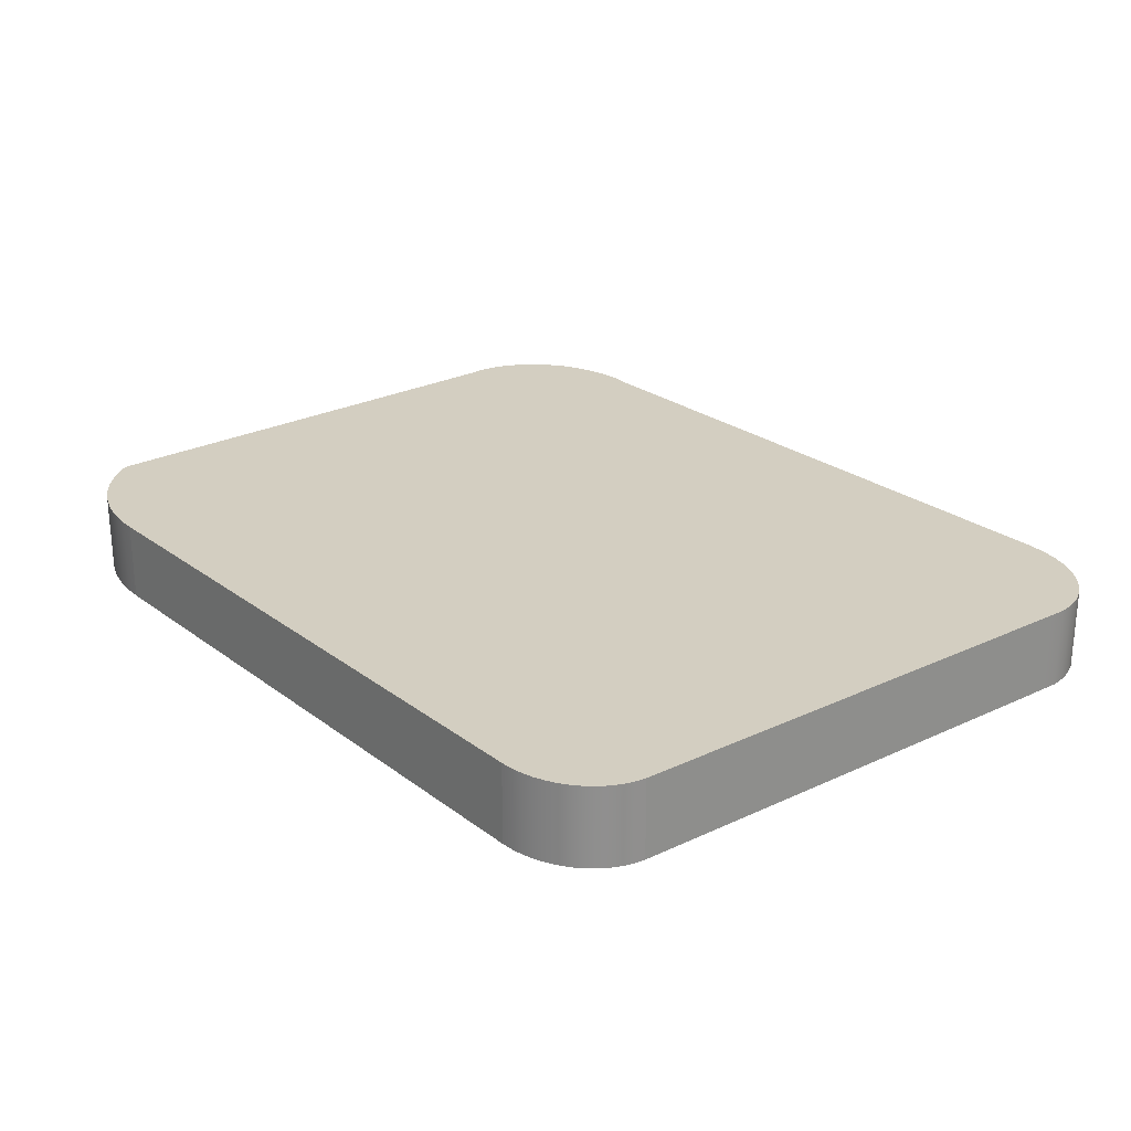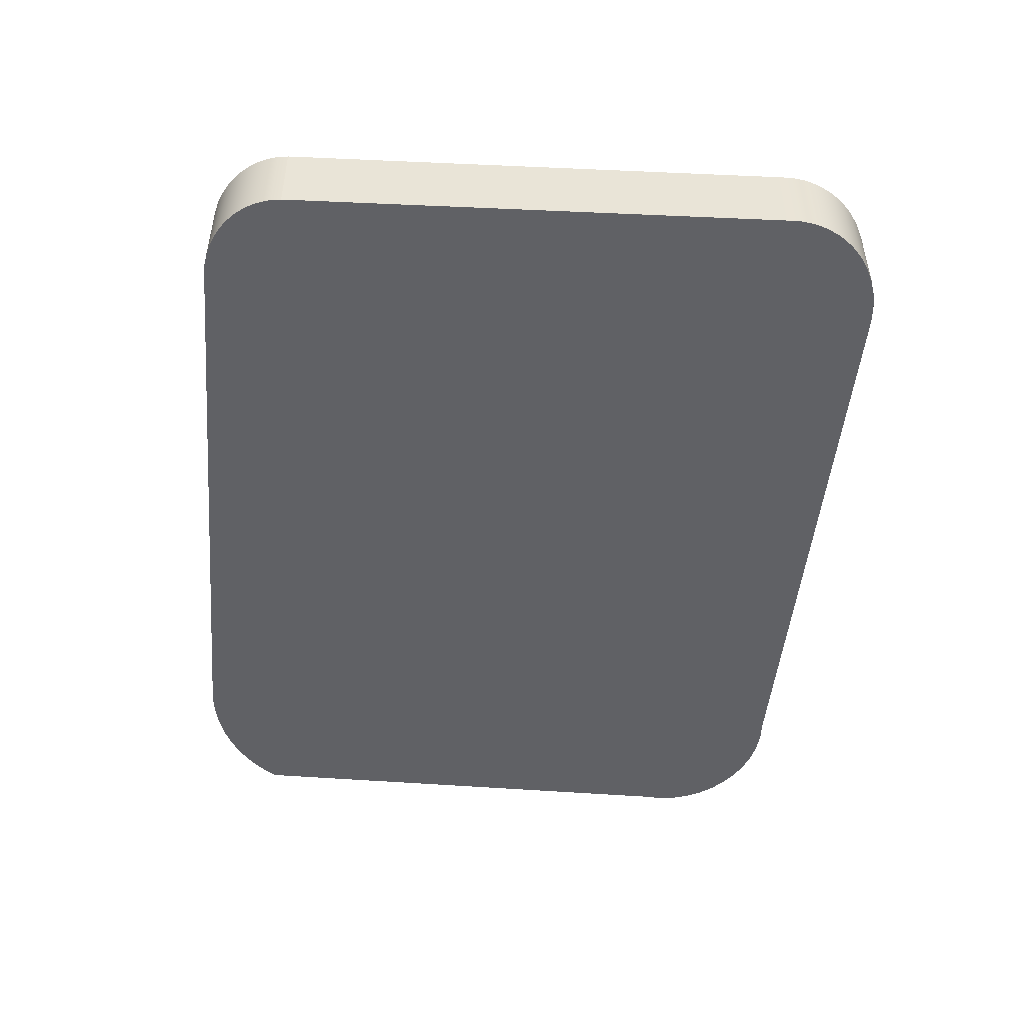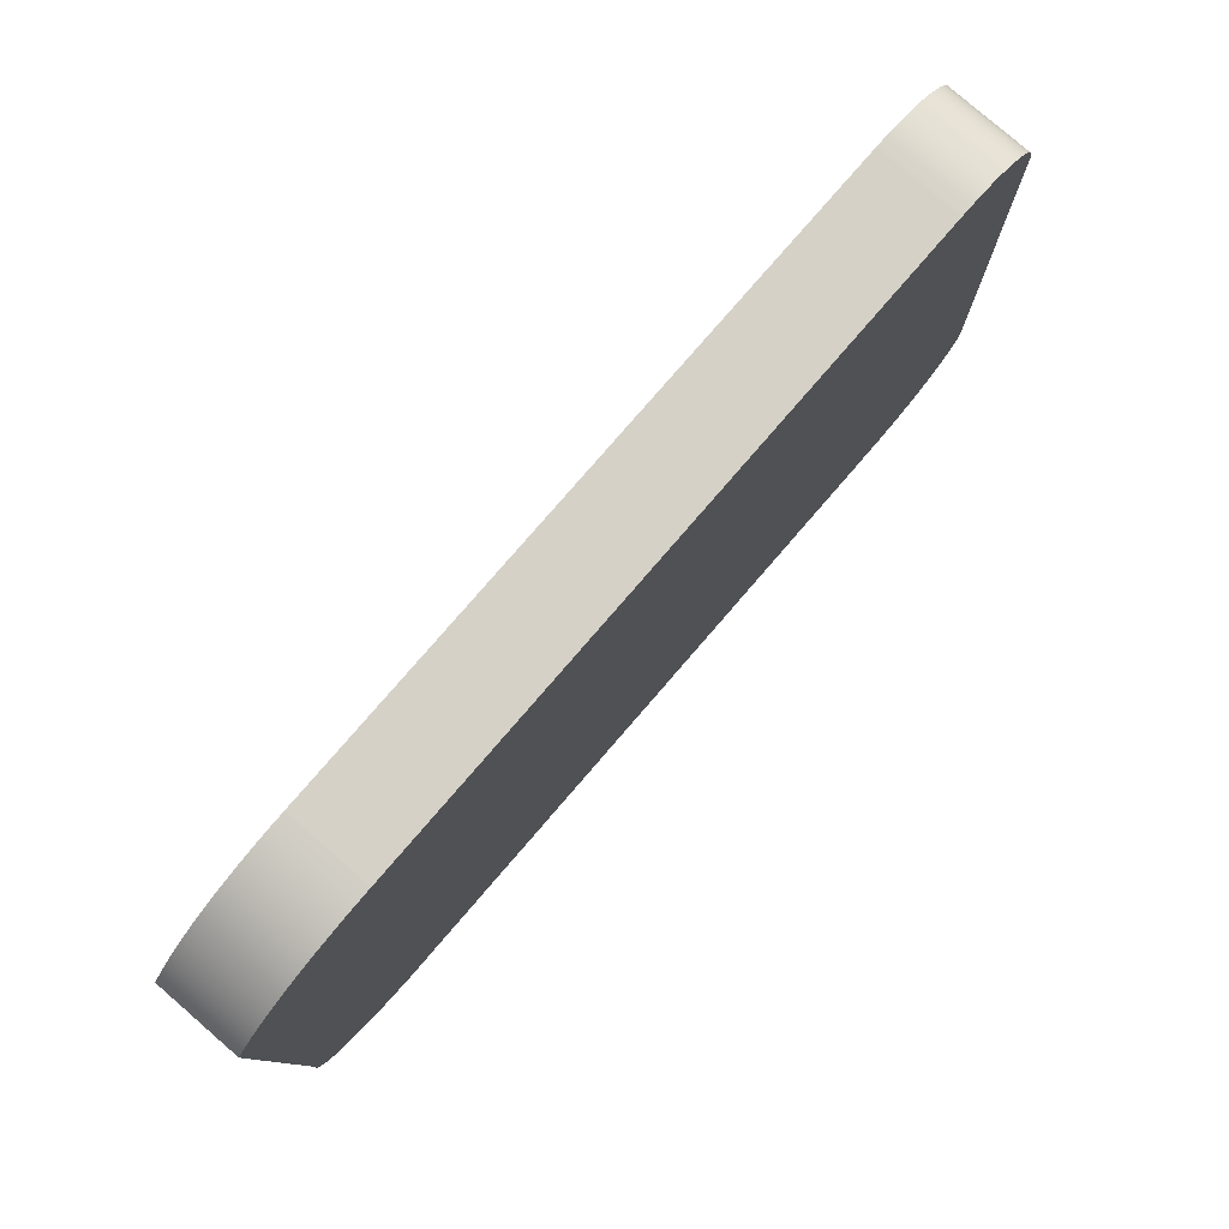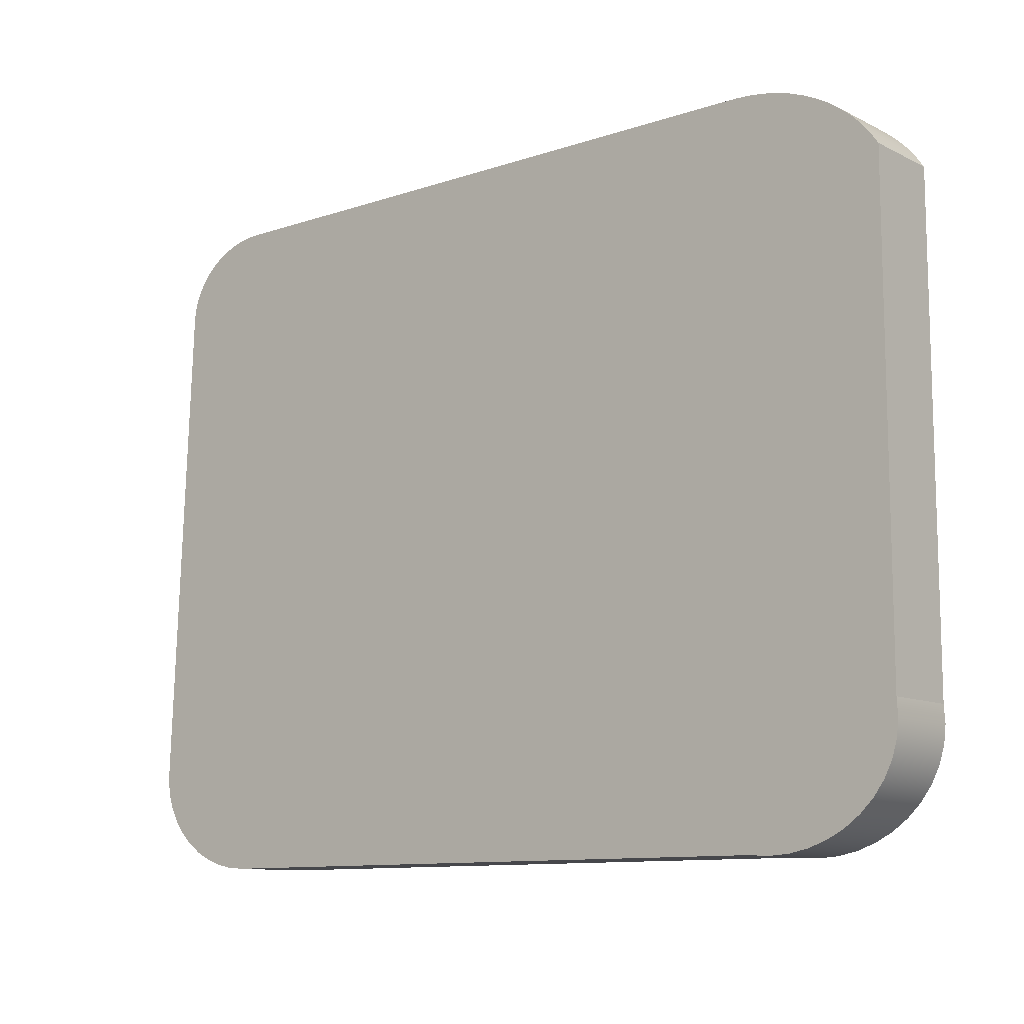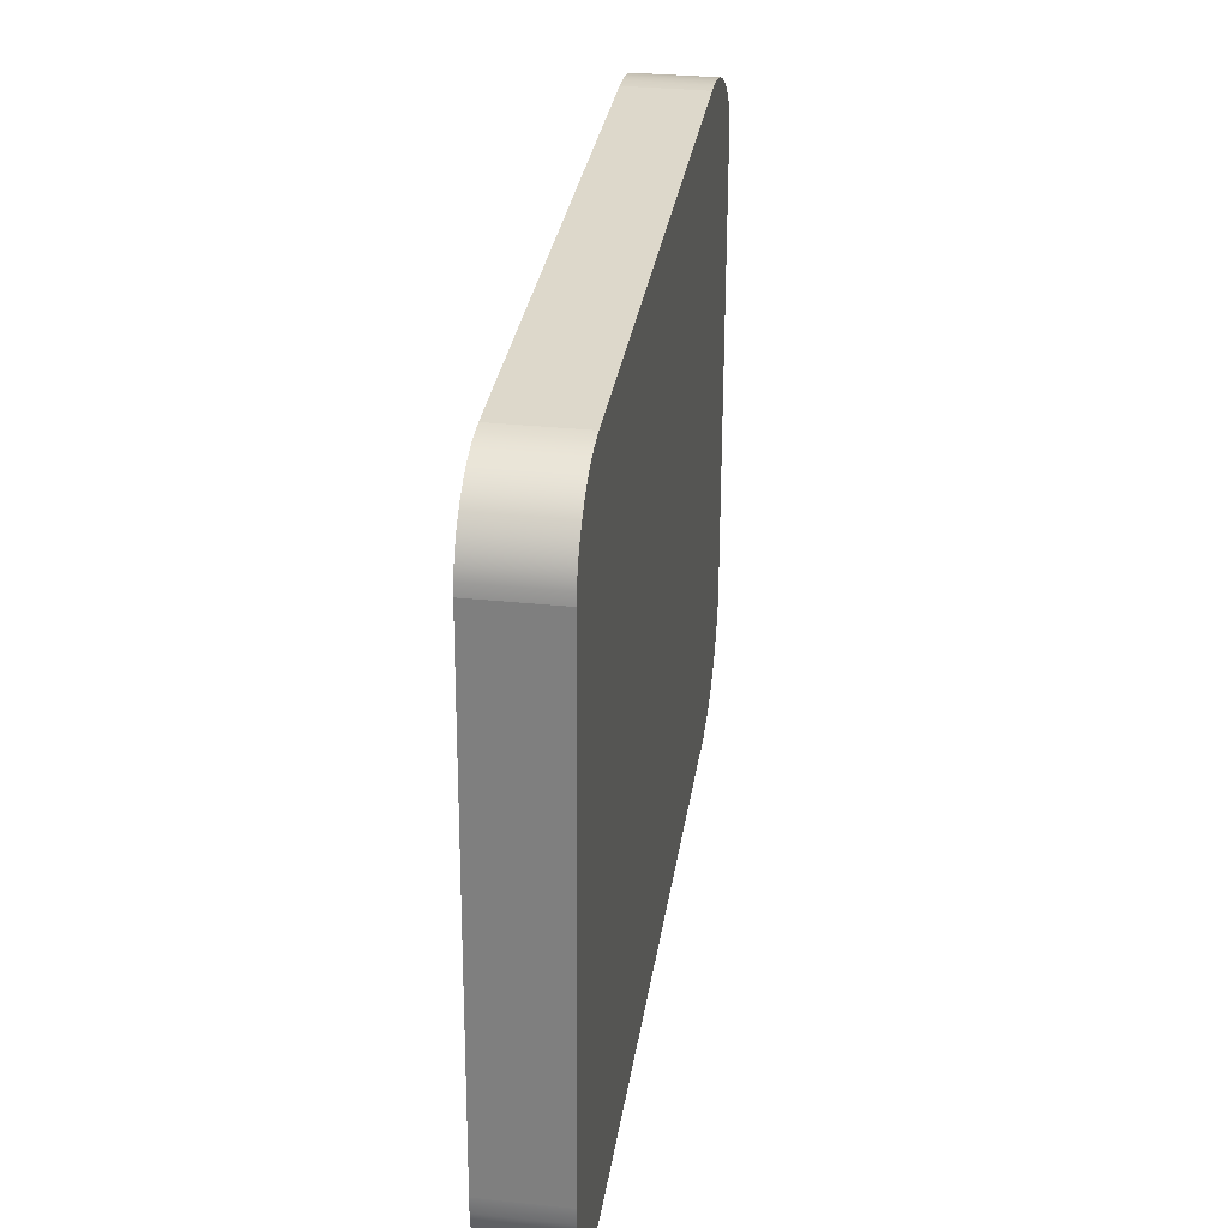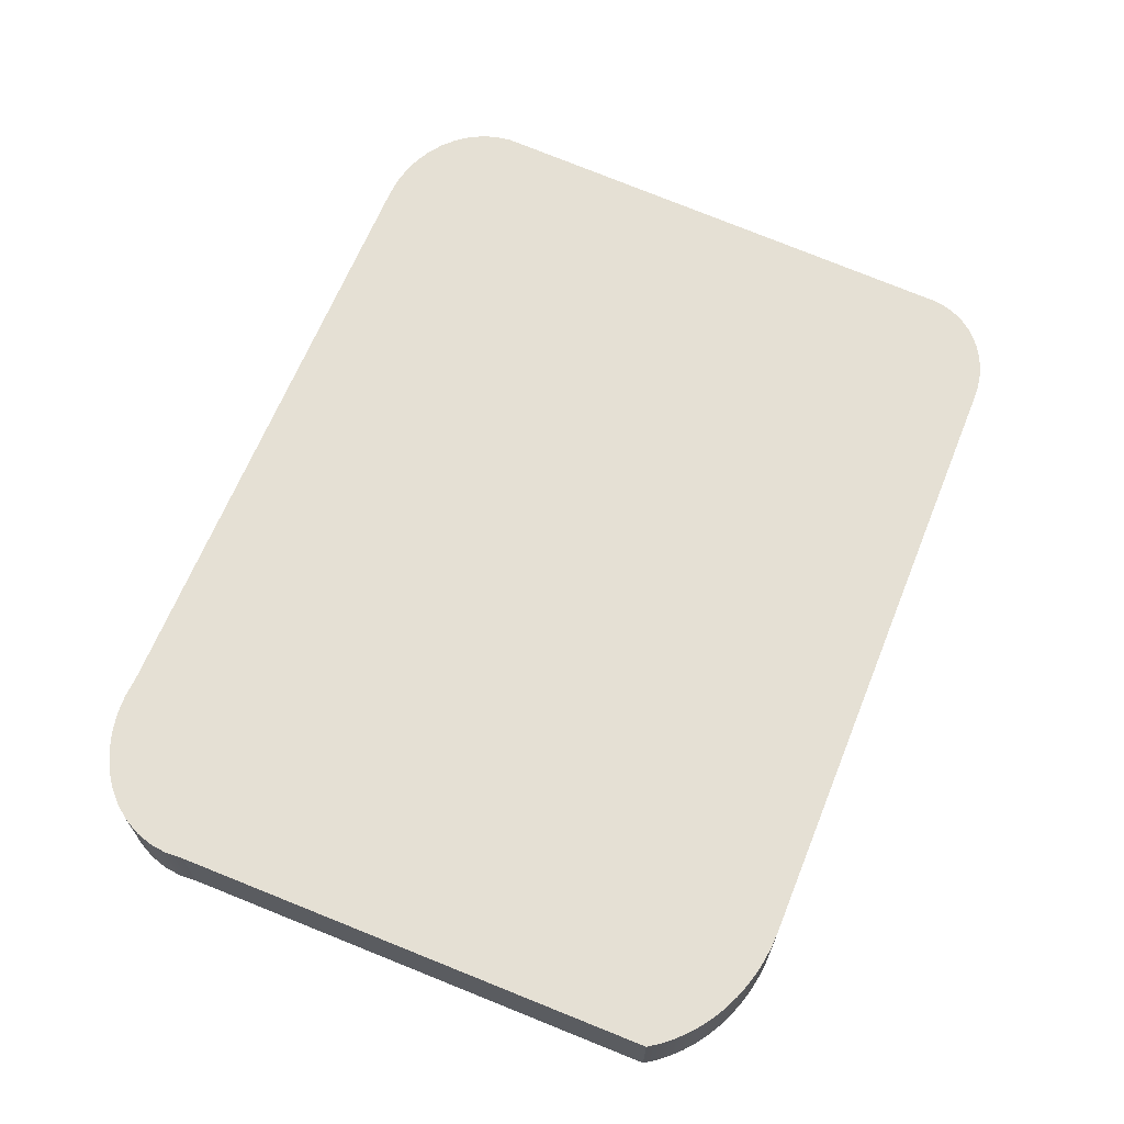
<metadata>
{"format":"obj","ext":"obj","renderer":"f3d","projection":"perspective","resolution":1024,"background":"white","views":[{"elev":25.0,"azim":50.4,"up":"+Y"},{"elev":-47.9,"azim":84.8,"up":"+Y"},{"elev":79.6,"azim":-49.1,"up":"+Z"},{"elev":-10.8,"azim":-140.3,"up":"+Z"},{"elev":31.4,"azim":98.5,"up":"+Z"},{"elev":65.8,"azim":-67.9,"up":"+Y"}]}
</metadata>
<code>
o tecla1_46/tecla1/mesh6/mesh6-geometry#mesh6-geometry
v -0.3946 -0.1346 0.2035
v -0.45 -0.1346 0.2035
v -0.4486 -0.1346 0.2036
v -0.3936 -0.1346 0.2035
v -0.4486 -0.1414 0.2036
v -0.3946 -0.1414 0.2035
v -0.3936 -0.1414 0.2035
v -0.4512 -0.1346 0.2034
v -0.45 -0.1414 0.2035
v -0.3926 -0.1414 0.2033
v -0.3926 -0.1346 0.2033
v -0.4512 -0.1414 0.2034
v -0.4525 -0.1346 0.2031
v -0.3916 -0.1414 0.203
v -0.4525 -0.1414 0.2031
v -0.3916 -0.1346 0.203
v -0.4538 -0.1346 0.2028
v -0.3907 -0.1414 0.2026
v -0.4538 -0.1414 0.2028
v -0.3907 -0.1346 0.2026
v -0.455 -0.1346 0.2023
v -0.3898 -0.1414 0.2022
v -0.455 -0.1414 0.2023
v -0.3898 -0.1346 0.2022
v -0.4561 -0.1346 0.2018
v -0.389 -0.1414 0.2016
v -0.4561 -0.1414 0.2018
v -0.389 -0.1346 0.2016
v -0.4572 -0.1346 0.2011
v -0.3883 -0.1346 0.201
v -0.4572 -0.1414 0.2011
v -0.3883 -0.1414 0.201
v -0.4582 -0.1346 0.2004
v -0.3877 -0.1346 0.2002
v -0.4582 -0.1414 0.2004
v -0.3877 -0.1414 0.2002
v -0.4592 -0.1346 0.1997
v -0.3872 -0.1346 0.1995
v -0.4592 -0.1414 0.1997
v -0.3872 -0.1414 0.1995
v -0.4601 -0.1346 0.1988
v -0.3868 -0.1346 0.1986
v -0.4601 -0.1414 0.1988
v -0.3868 -0.1414 0.1986
v -0.4608 -0.1346 0.1979
v -0.4608 -0.1414 0.1979
v -0.3866 -0.1346 0.1978
v -0.3866 -0.1414 0.1978
v -0.4615 -0.1346 0.1969
v -0.4615 -0.1414 0.1969
v -0.3864 -0.1346 0.1969
v -0.3864 -0.1414 0.1969
v -0.4615 -0.1346 0.1555
v -0.4615 -0.1414 0.1555
v -0.3846 -0.1346 0.1542
v -0.3846 -0.1414 0.1542
v -0.4616 -0.1346 0.154
v -0.4616 -0.1414 0.154
v -0.3846 -0.1346 0.1529
v -0.3846 -0.1414 0.1529
v -0.4614 -0.1346 0.1525
v -0.4614 -0.1414 0.1525
v -0.3848 -0.1346 0.1516
v -0.3848 -0.1414 0.1516
v -0.461 -0.1346 0.1511
v -0.461 -0.1414 0.1511
v -0.3852 -0.1346 0.1503
v -0.3852 -0.1414 0.1503
v -0.4603 -0.1346 0.1497
v -0.4603 -0.1414 0.1497
v -0.3858 -0.1346 0.1491
v -0.3858 -0.1414 0.1491
v -0.4594 -0.1346 0.1484
v -0.4594 -0.1414 0.1484
v -0.3867 -0.1346 0.148
v -0.3867 -0.1414 0.148
v -0.4582 -0.1346 0.1473
v -0.4582 -0.1414 0.1473
v -0.3877 -0.1346 0.147
v -0.3877 -0.1414 0.147
v -0.4569 -0.1346 0.1463
v -0.3889 -0.1414 0.1462
v -0.4569 -0.1414 0.1463
v -0.3889 -0.1346 0.1462
v -0.4554 -0.1346 0.1455
v -0.3902 -0.1414 0.1455
v -0.4554 -0.1414 0.1455
v -0.3902 -0.1346 0.1455
v -0.4538 -0.1346 0.145
v -0.3916 -0.1414 0.145
v -0.4538 -0.1414 0.145
v -0.3916 -0.1346 0.145
v -0.3931 -0.1346 0.1447
v -0.4521 -0.1346 0.1446
v -0.3931 -0.1414 0.1447
v -0.4521 -0.1414 0.1446
v -0.3946 -0.1414 0.1446
v -0.3946 -0.1346 0.1446
v -0.4504 -0.1346 0.1445
v -0.4486 -0.1346 0.1446
v -0.4504 -0.1414 0.1445
v -0.4486 -0.1414 0.1446
f 1 2 3
f 2 1 4
f 3 2 1
f 4 1 2
f 2 5 3
f 3 5 2
f 3 6 1
f 1 6 3
f 1 7 4
f 4 7 1
f 2 4 8
f 8 4 2
f 5 2 9
f 9 2 5
f 6 3 5
f 5 3 6
f 7 1 6
f 6 1 7
f 10 4 7
f 7 4 10
f 8 4 11
f 11 4 8
f 8 9 2
f 2 9 8
f 9 6 5
f 5 6 9
f 6 12 7
f 7 12 6
f 4 10 11
f 11 10 4
f 7 12 10
f 10 12 7
f 8 11 13
f 13 11 8
f 9 8 12
f 12 8 9
f 6 9 12
f 12 9 6
f 14 11 10
f 10 11 14
f 10 12 15
f 15 12 10
f 13 11 16
f 16 11 13
f 13 12 8
f 8 12 13
f 11 14 16
f 16 14 11
f 10 15 14
f 14 15 10
f 12 13 15
f 15 13 12
f 13 16 17
f 17 16 13
f 18 16 14
f 14 16 18
f 14 15 19
f 19 15 14
f 17 15 13
f 13 15 17
f 17 16 20
f 20 16 17
f 16 18 20
f 20 18 16
f 14 19 18
f 18 19 14
f 15 17 19
f 19 17 15
f 17 20 21
f 21 20 17
f 22 20 18
f 18 20 22
f 18 19 23
f 23 19 18
f 21 19 17
f 17 19 21
f 21 20 24
f 24 20 21
f 20 22 24
f 24 22 20
f 18 23 22
f 22 23 18
f 19 21 23
f 23 21 19
f 21 24 25
f 25 24 21
f 26 24 22
f 22 24 26
f 22 23 27
f 27 23 22
f 25 23 21
f 21 23 25
f 25 24 28
f 28 24 25
f 24 26 28
f 28 26 24
f 22 27 26
f 26 27 22
f 23 25 27
f 27 25 23
f 25 28 29
f 29 28 25
f 26 30 28
f 28 30 26
f 26 27 31
f 31 27 26
f 29 27 25
f 25 27 29
f 29 28 30
f 30 28 29
f 30 26 32
f 32 26 30
f 27 29 31
f 31 29 27
f 26 31 32
f 32 31 26
f 29 30 33
f 33 30 29
f 32 34 30
f 30 34 32
f 33 31 29
f 29 31 33
f 32 31 35
f 35 31 32
f 33 30 34
f 34 30 33
f 34 32 36
f 36 32 34
f 31 33 35
f 35 33 31
f 32 35 36
f 36 35 32
f 33 34 37
f 37 34 33
f 36 38 34
f 34 38 36
f 37 35 33
f 33 35 37
f 36 35 39
f 39 35 36
f 37 34 38
f 38 34 37
f 38 36 40
f 40 36 38
f 35 37 39
f 39 37 35
f 36 39 40
f 40 39 36
f 37 38 41
f 41 38 37
f 40 42 38
f 38 42 40
f 37 43 39
f 39 43 37
f 40 39 43
f 43 39 40
f 41 38 42
f 42 38 41
f 43 37 41
f 41 37 43
f 42 40 44
f 44 40 42
f 40 43 44
f 44 43 40
f 41 42 45
f 45 42 41
f 41 46 43
f 43 46 41
f 44 47 42
f 42 47 44
f 44 43 46
f 46 43 44
f 45 42 47
f 47 42 45
f 46 41 45
f 45 41 46
f 47 44 48
f 48 44 47
f 44 46 48
f 48 46 44
f 45 47 49
f 49 47 45
f 45 50 46
f 46 50 45
f 48 51 47
f 47 51 48
f 48 46 50
f 50 46 48
f 49 47 51
f 51 47 49
f 50 45 49
f 49 45 50
f 51 48 52
f 52 48 51
f 48 50 52
f 52 50 48
f 49 51 53
f 53 51 49
f 49 54 50
f 50 54 49
f 52 55 51
f 51 55 52
f 52 50 54
f 54 50 52
f 53 51 55
f 55 51 53
f 54 49 53
f 53 49 54
f 55 52 56
f 56 52 55
f 52 54 56
f 56 54 52
f 53 55 57
f 57 55 53
f 53 58 54
f 54 58 53
f 56 59 55
f 55 59 56
f 56 54 58
f 58 54 56
f 57 55 59
f 59 55 57
f 58 53 57
f 57 53 58
f 59 56 60
f 60 56 59
f 56 58 60
f 60 58 56
f 57 59 61
f 61 59 57
f 57 62 58
f 58 62 57
f 60 63 59
f 59 63 60
f 60 58 62
f 62 58 60
f 61 59 63
f 63 59 61
f 62 57 61
f 61 57 62
f 63 60 64
f 64 60 63
f 60 62 64
f 64 62 60
f 61 63 65
f 65 63 61
f 61 66 62
f 62 66 61
f 64 67 63
f 63 67 64
f 64 62 66
f 66 62 64
f 65 63 67
f 67 63 65
f 66 61 65
f 65 61 66
f 67 64 68
f 68 64 67
f 64 66 68
f 68 66 64
f 65 67 69
f 69 67 65
f 65 70 66
f 66 70 65
f 68 71 67
f 67 71 68
f 68 66 70
f 70 66 68
f 69 67 71
f 71 67 69
f 70 65 69
f 69 65 70
f 71 68 72
f 72 68 71
f 68 70 72
f 72 70 68
f 69 71 73
f 73 71 69
f 69 74 70
f 70 74 69
f 72 75 71
f 71 75 72
f 72 70 74
f 74 70 72
f 73 71 75
f 75 71 73
f 74 69 73
f 73 69 74
f 75 72 76
f 76 72 75
f 72 74 76
f 76 74 72
f 73 75 77
f 77 75 73
f 73 78 74
f 74 78 73
f 76 79 75
f 75 79 76
f 76 74 78
f 78 74 76
f 77 75 79
f 79 75 77
f 78 73 77
f 77 73 78
f 79 76 80
f 80 76 79
f 76 78 80
f 80 78 76
f 77 79 81
f 81 79 77
f 81 78 77
f 77 78 81
f 82 79 80
f 80 79 82
f 80 78 83
f 83 78 80
f 81 79 84
f 84 79 81
f 78 81 83
f 83 81 78
f 79 82 84
f 84 82 79
f 80 83 82
f 82 83 80
f 81 84 85
f 85 84 81
f 85 83 81
f 81 83 85
f 86 84 82
f 82 84 86
f 82 83 87
f 87 83 82
f 85 84 88
f 88 84 85
f 83 85 87
f 87 85 83
f 84 86 88
f 88 86 84
f 82 87 86
f 86 87 82
f 85 88 89
f 89 88 85
f 89 87 85
f 85 87 89
f 90 88 86
f 86 88 90
f 86 87 91
f 91 87 86
f 89 88 92
f 92 88 89
f 87 89 91
f 91 89 87
f 88 90 92
f 92 90 88
f 86 91 90
f 90 91 86
f 89 92 93
f 93 92 89
f 94 91 89
f 89 91 94
f 95 92 90
f 90 92 95
f 90 91 95
f 95 91 90
f 92 95 93
f 93 95 92
f 89 93 94
f 94 93 89
f 91 94 96
f 96 94 91
f 95 91 96
f 96 91 95
f 97 93 95
f 95 93 97
f 94 93 98
f 98 93 94
f 99 96 94
f 94 96 99
f 95 96 97
f 97 96 95
f 93 97 98
f 98 97 93
f 94 98 100
f 100 98 94
f 96 99 101
f 101 99 96
f 94 100 99
f 99 100 94
f 97 96 102
f 102 96 97
f 102 98 97
f 97 98 102
f 98 102 100
f 100 102 98
f 100 101 99
f 99 101 100
f 101 102 96
f 96 102 101
f 101 100 102
f 102 100 101

</code>
